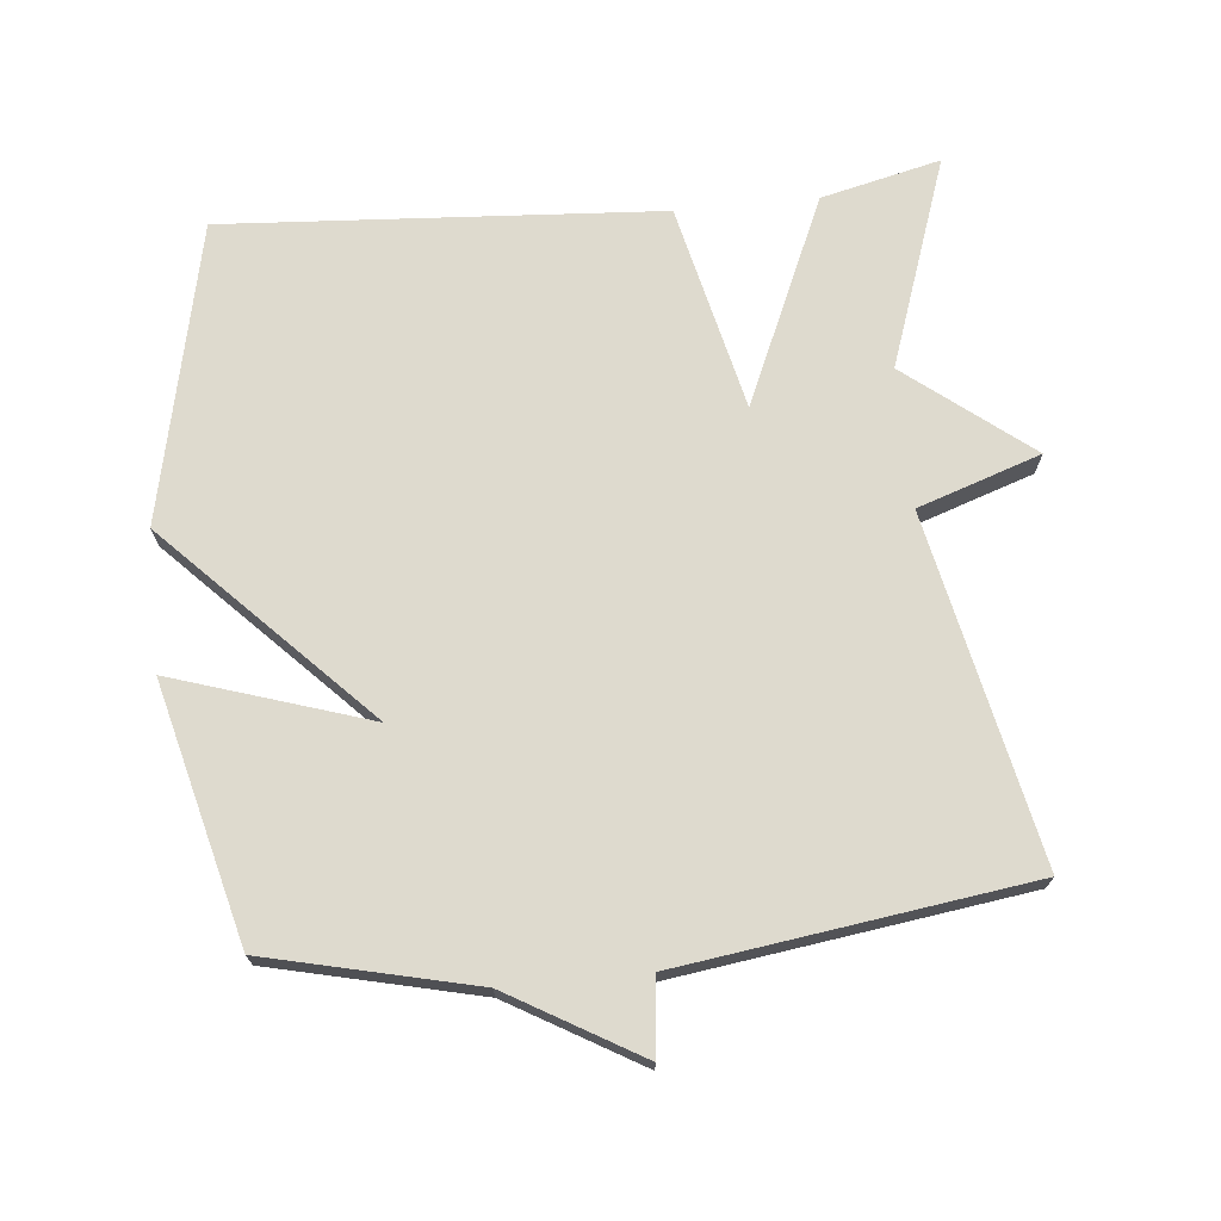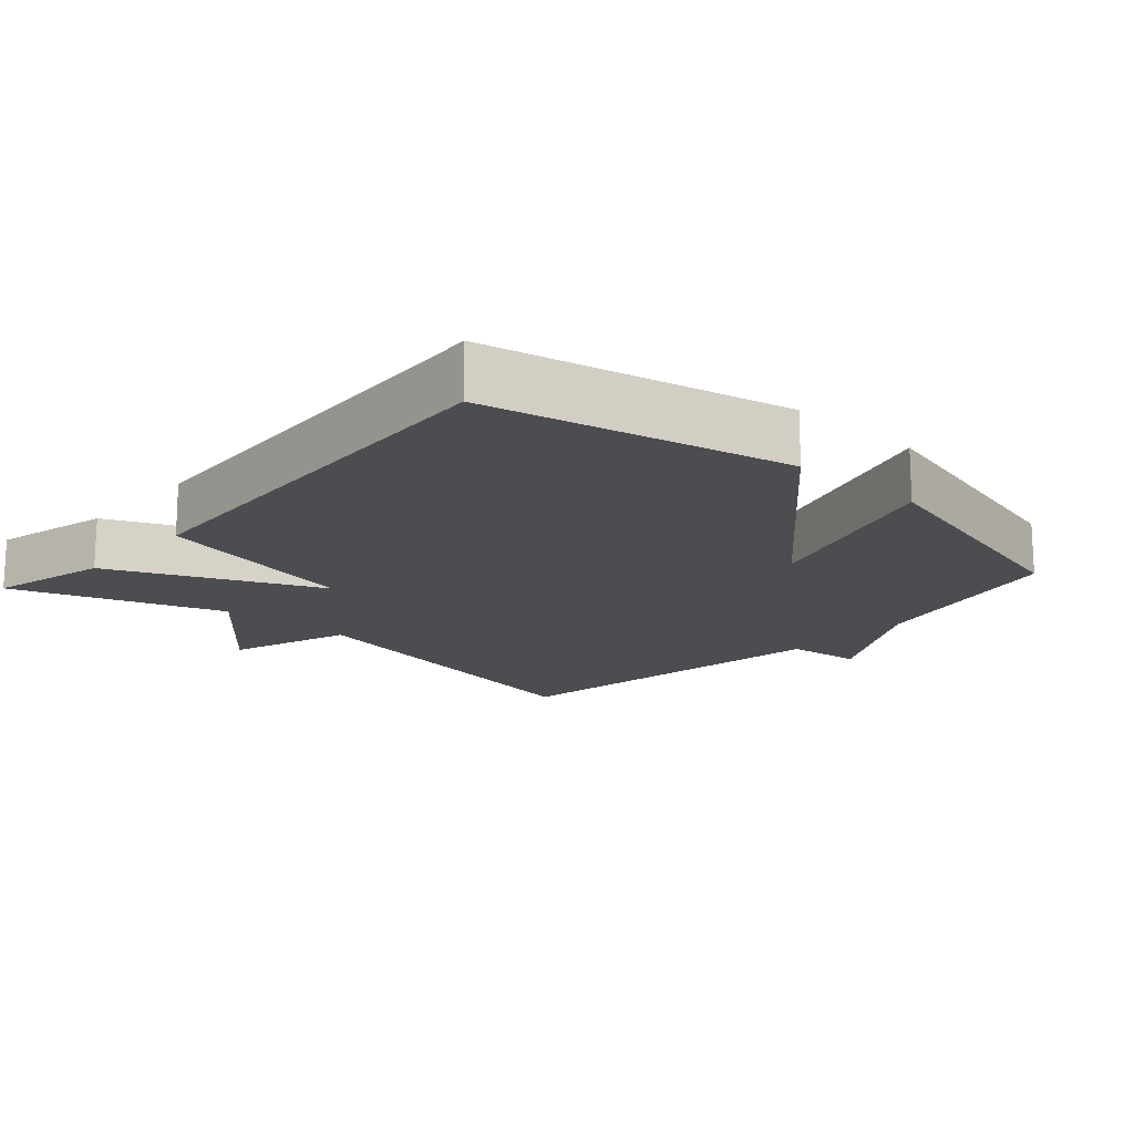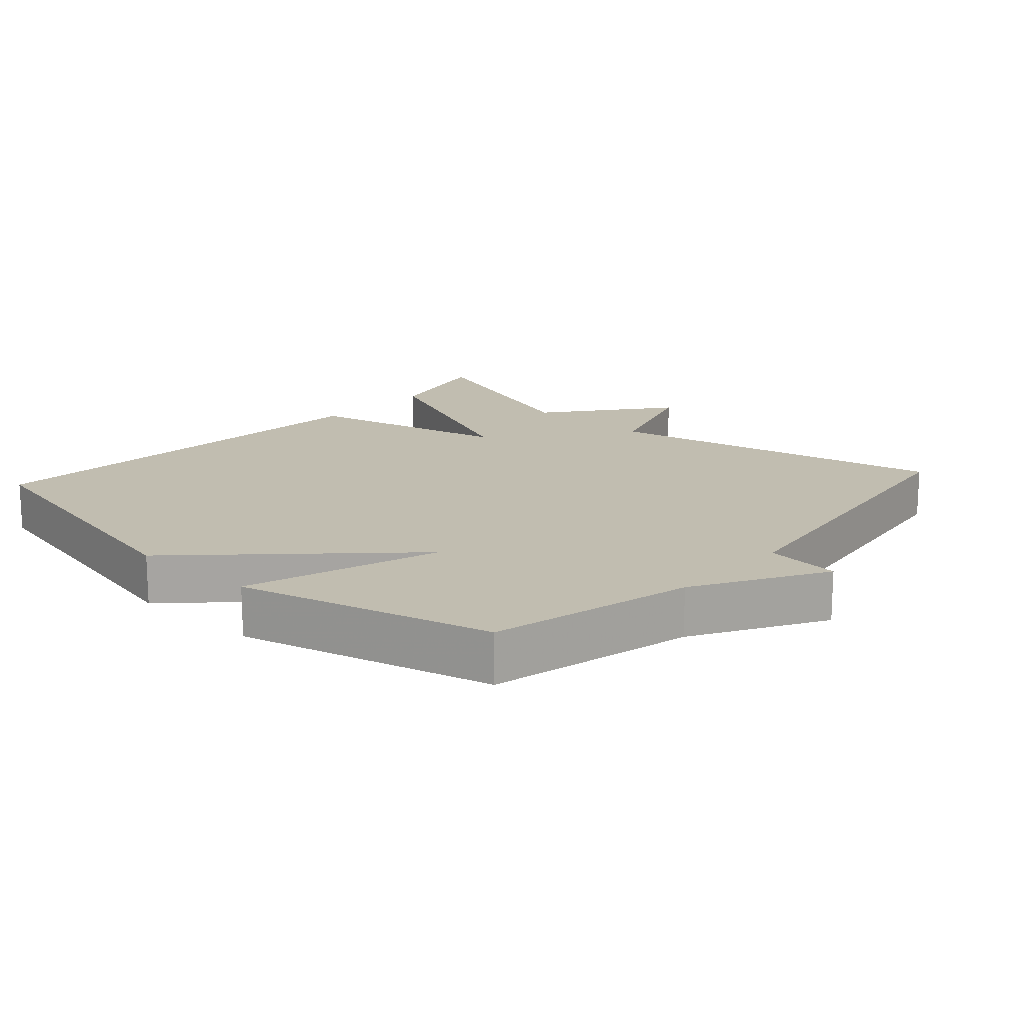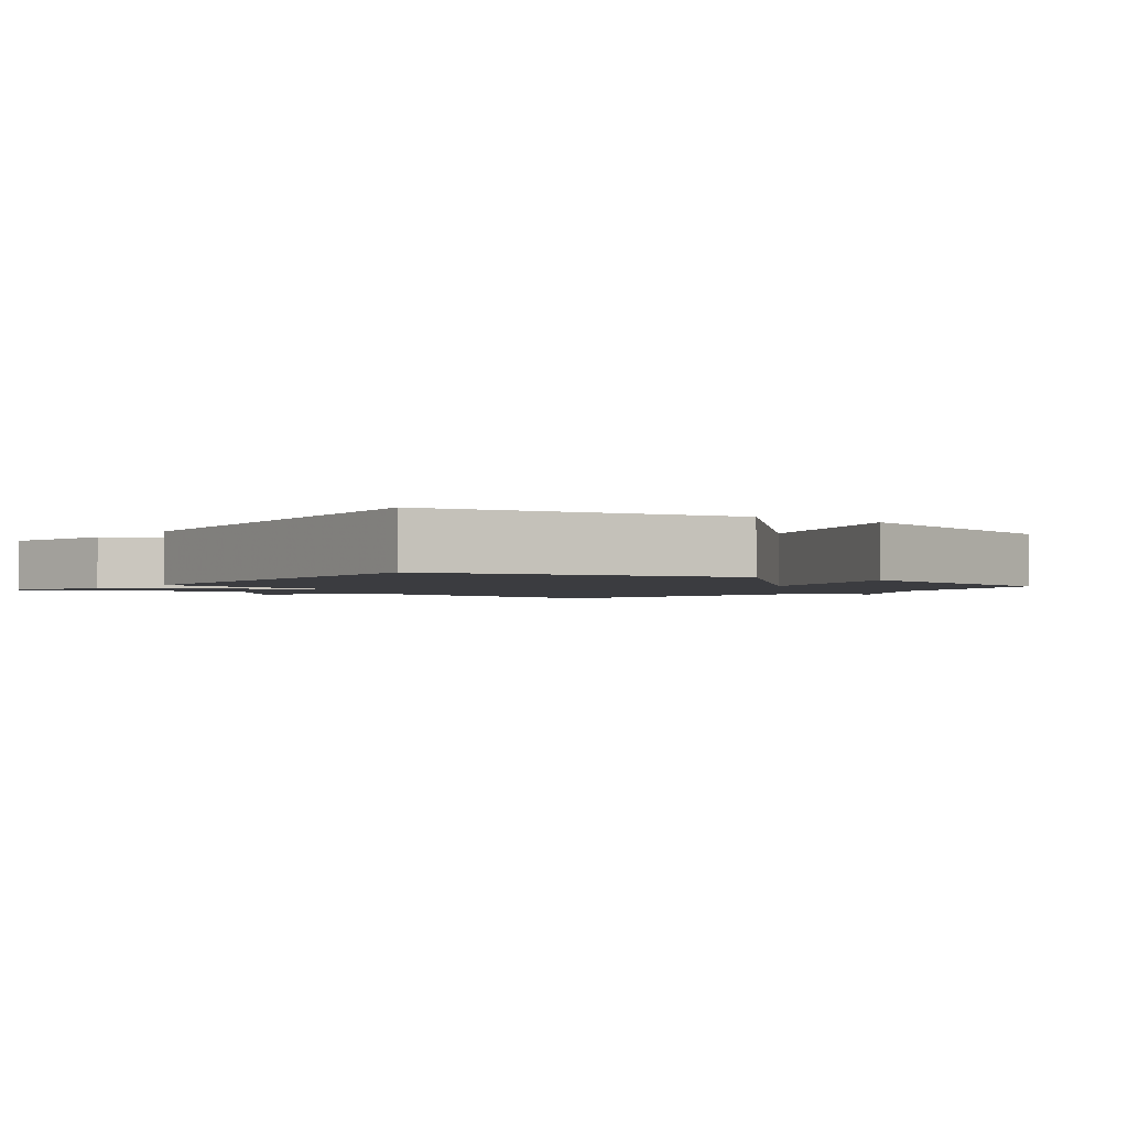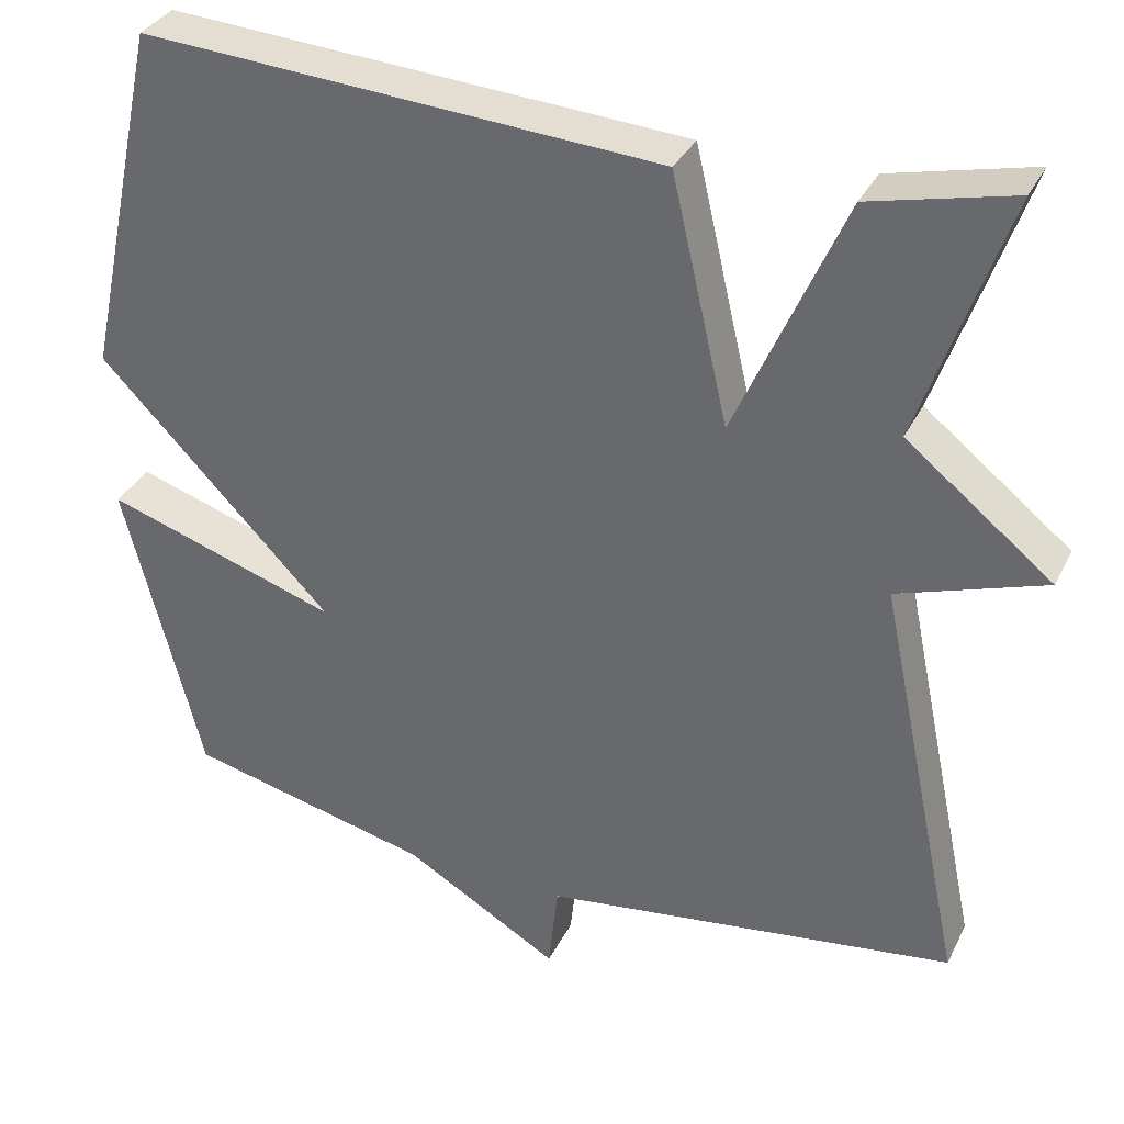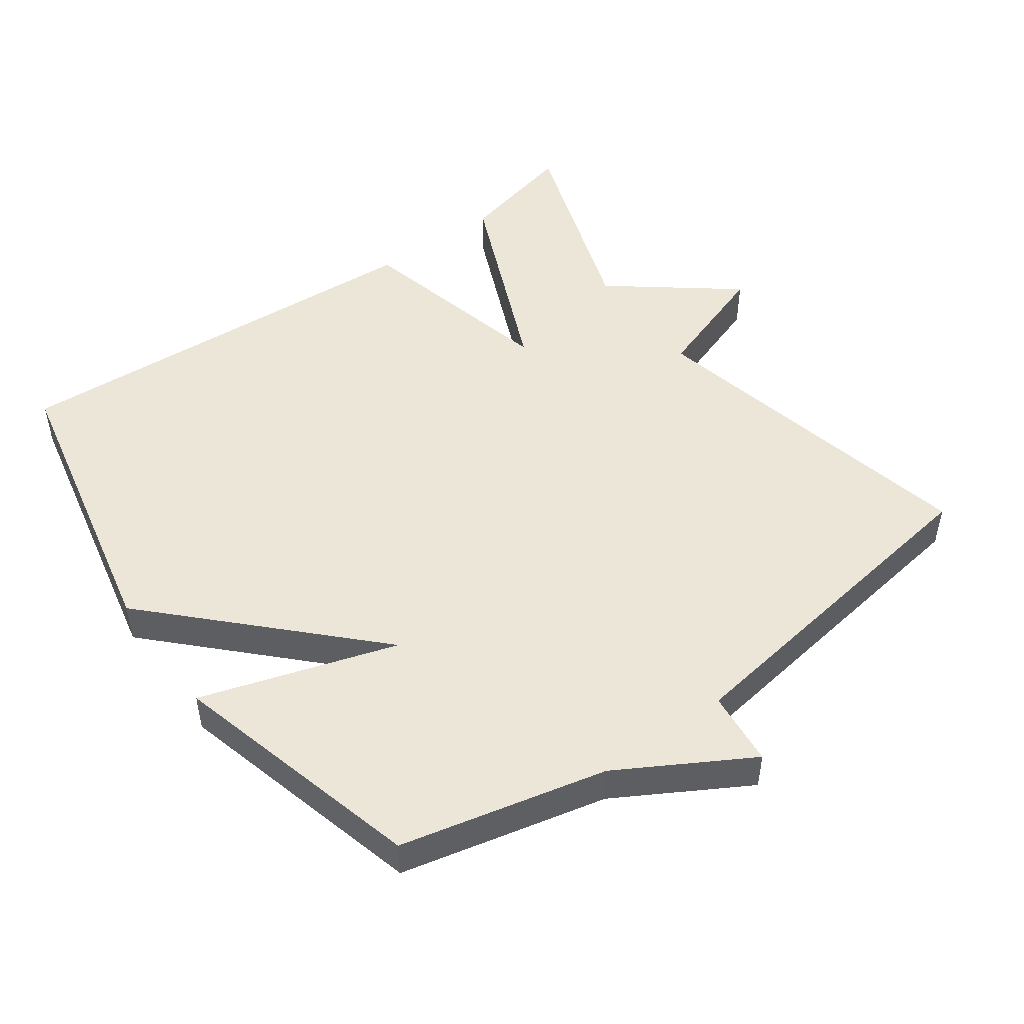
<metadata>
{"format":"obj","ext":"obj","renderer":"f3d","projection":"perspective","resolution":1024,"background":"white","views":[{"elev":71.3,"azim":174.4,"up":"+Y"},{"elev":-16.2,"azim":48.0,"up":"+Y"},{"elev":16.7,"azim":132.0,"up":"+Y"},{"elev":-2.0,"azim":53.2,"up":"+Y"},{"elev":33.9,"azim":-156.5,"up":"+Z"},{"elev":49.1,"azim":143.8,"up":"+Y"}]}
</metadata>
<code>
v -0.5 0.07 -0.5
v -0.395 0.07 -0.001
v -0.572 0.07 0.059
v -0.395 0.07 0.199
v -0.5 0.07 0.5
v -0.328 0.07 0.459
v -0.197 0.07 0.162
v -0.128 0.07 0.459
v 0.5 0.07 0.5
v 0.594 0.07 0.069
v 0.311 0.07 -0.222
v 0.594 0.07 -0.131
v 0.5 0.07 -0.5
v 0.202 0.07 -0.57
v 0.014 0.07 -0.679
v 0.002 0.07 -0.57
v -0.5 0 -0.5
v -0.395 0 -0.001
v -0.572 0 0.059
v -0.395 0 0.199
v -0.5 0 0.5
v -0.328 0 0.459
v -0.197 0 0.162
v -0.128 0 0.459
v 0.5 0 0.5
v 0.594 0 0.069
v 0.311 0 -0.222
v 0.594 0 -0.131
v 0.5 0 -0.5
v 0.202 0 -0.57
v 0.014 0 -0.679
v 0.002 0 -0.57
f 14 15 16
f 14 16 1
f 13 14 1
f 12 13 1
f 11 12 1
f 9 10 11
f 8 9 11
f 7 8 11
f 7 11 1 2
f 4 5 6 7
f 2 3 4 7
f 32 31 30
f 17 32 30
f 17 30 29
f 17 29 28
f 17 28 27
f 27 26 25
f 27 25 24
f 27 24 23
f 18 17 27 23
f 23 22 21 20
f 23 20 19 18
f 1 17 18 2
f 2 18 19 3
f 3 19 20 4
f 4 20 21 5
f 5 21 22 6
f 6 22 23 7
f 7 23 24 8
f 8 24 25 9
f 9 25 26 10
f 10 26 27 11
f 11 27 28 12
f 12 28 29 13
f 13 29 30 14
f 14 30 31 15
f 15 31 32 16
f 16 32 17 1

</code>
